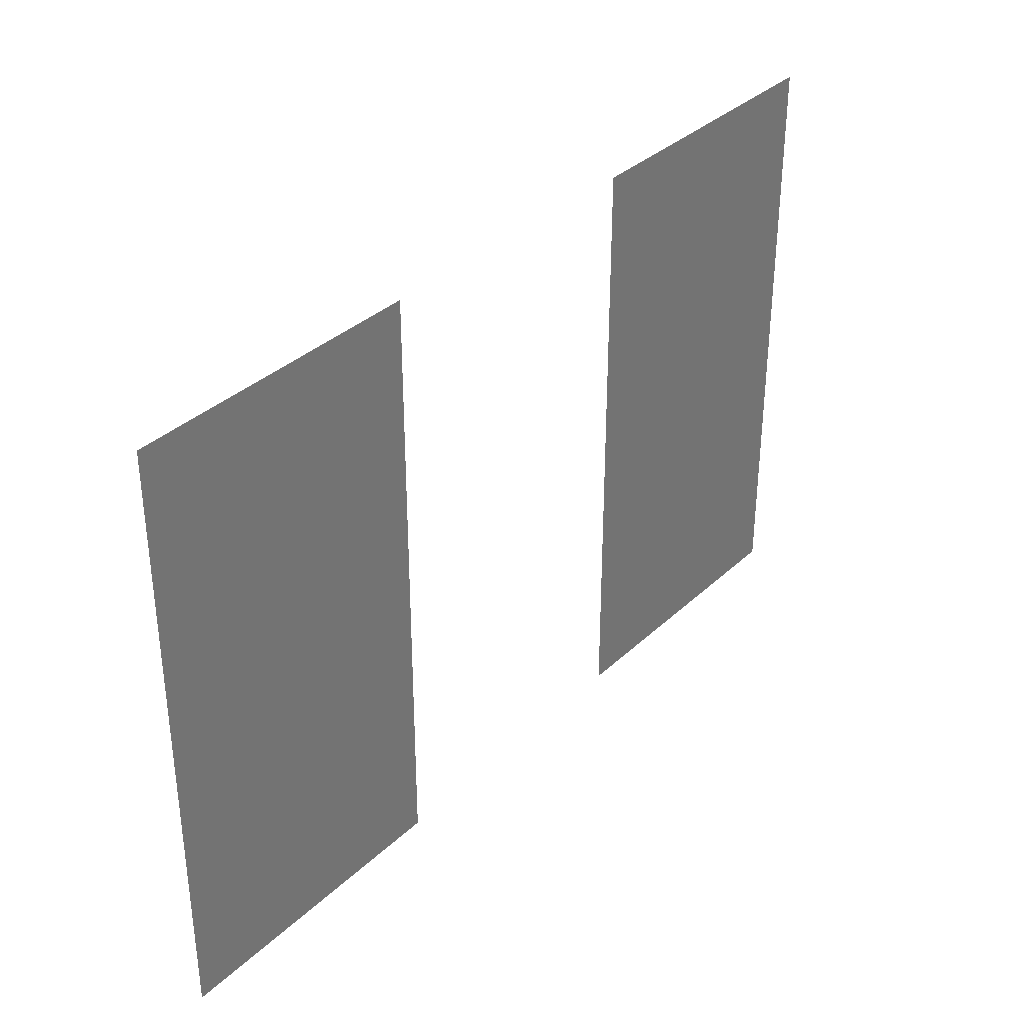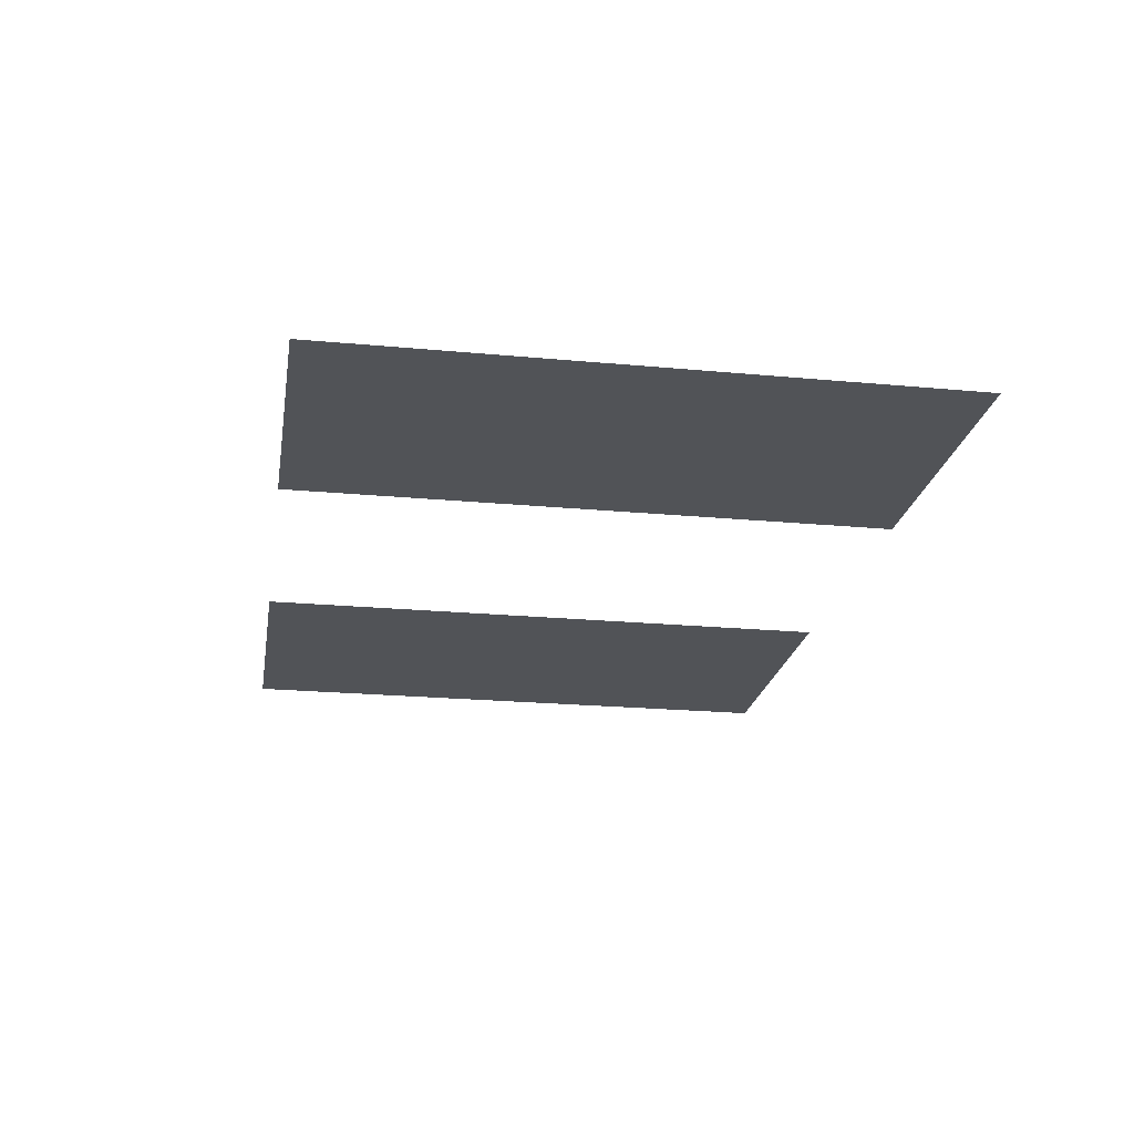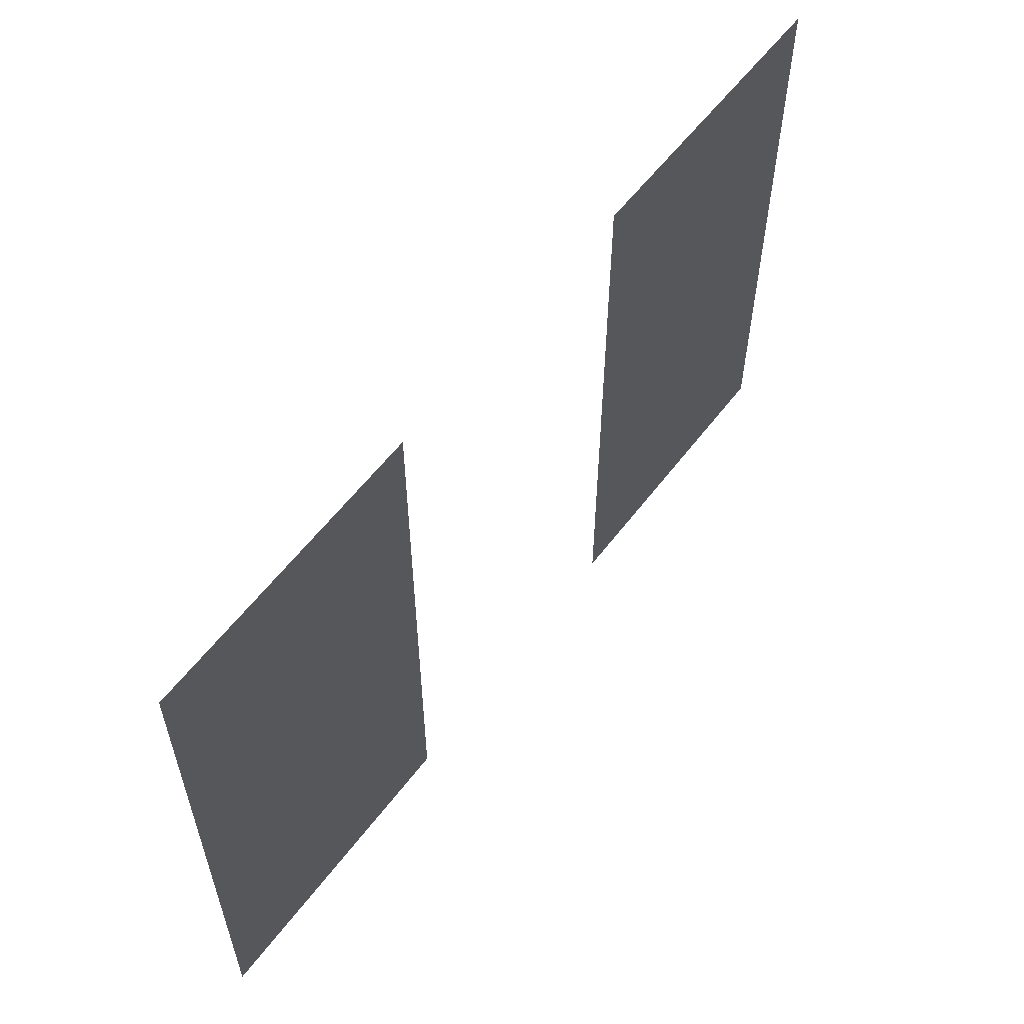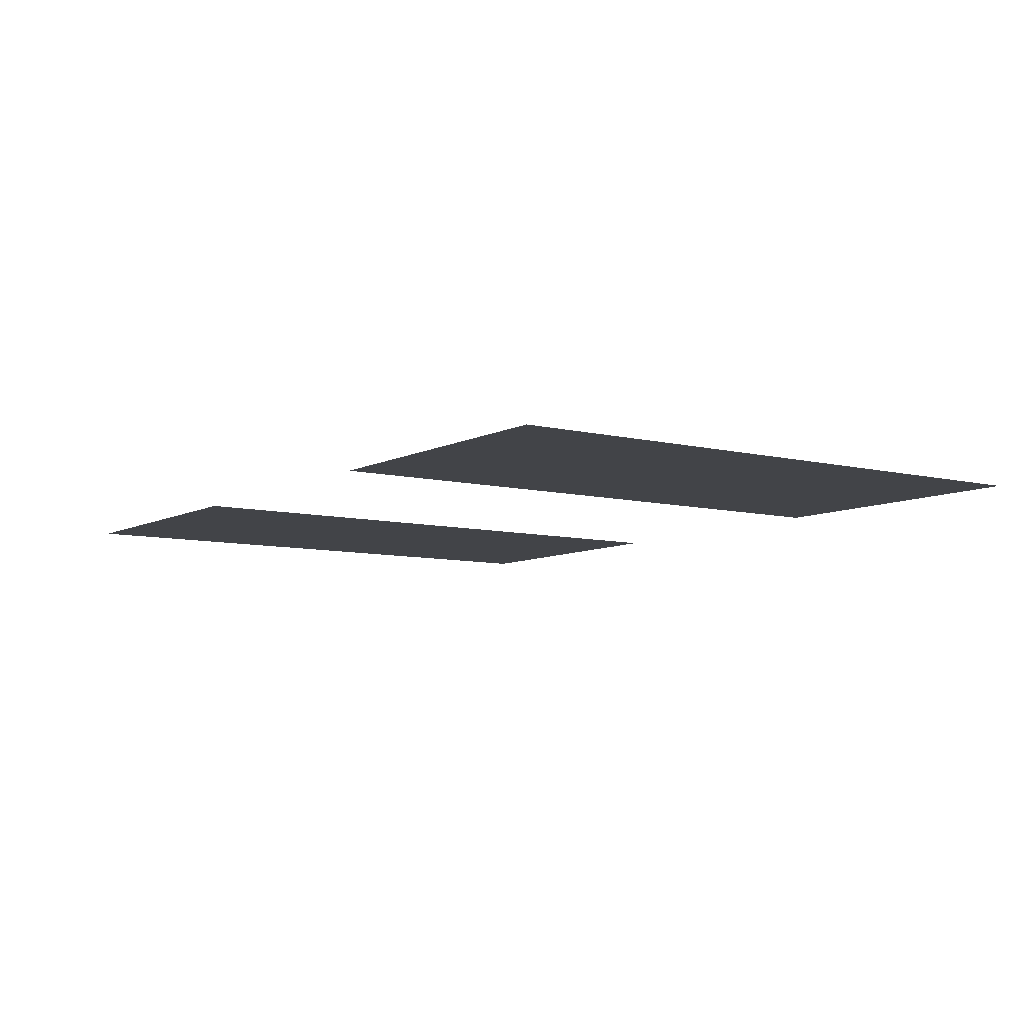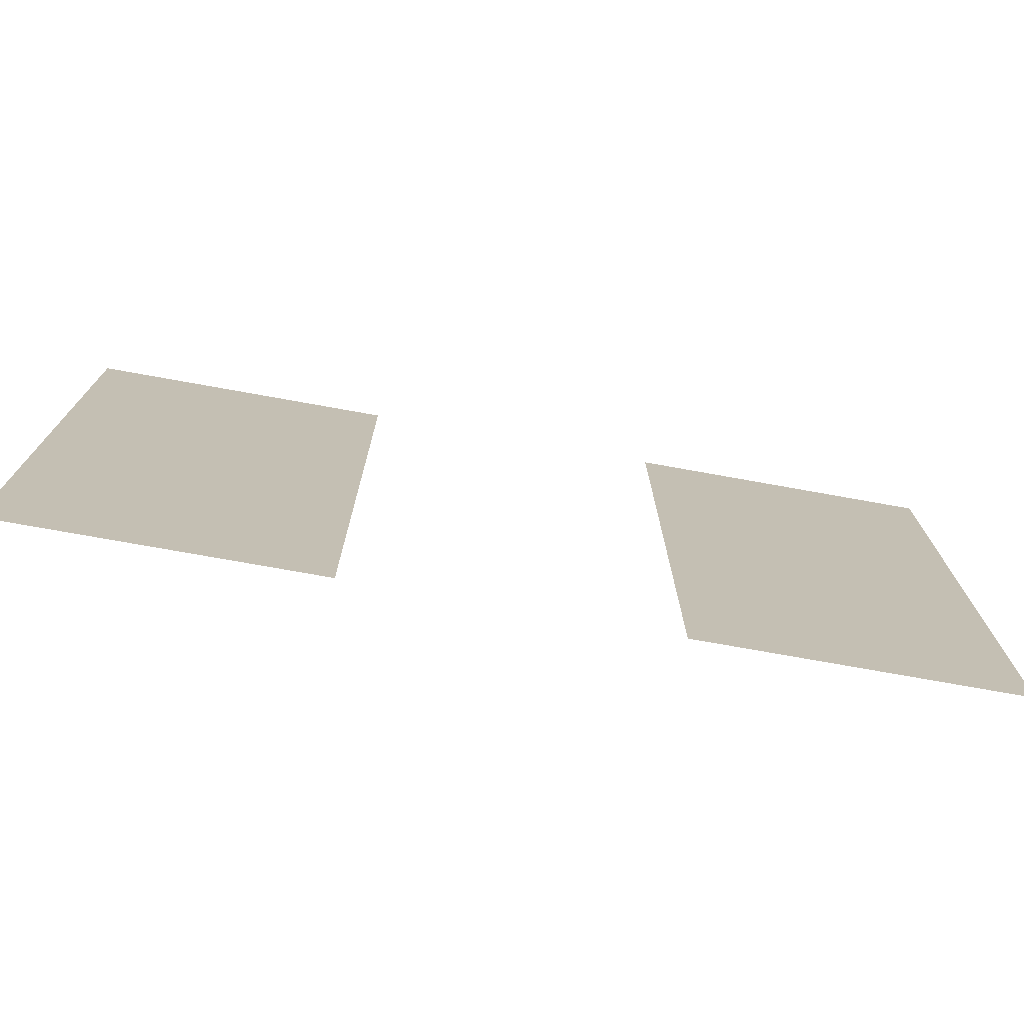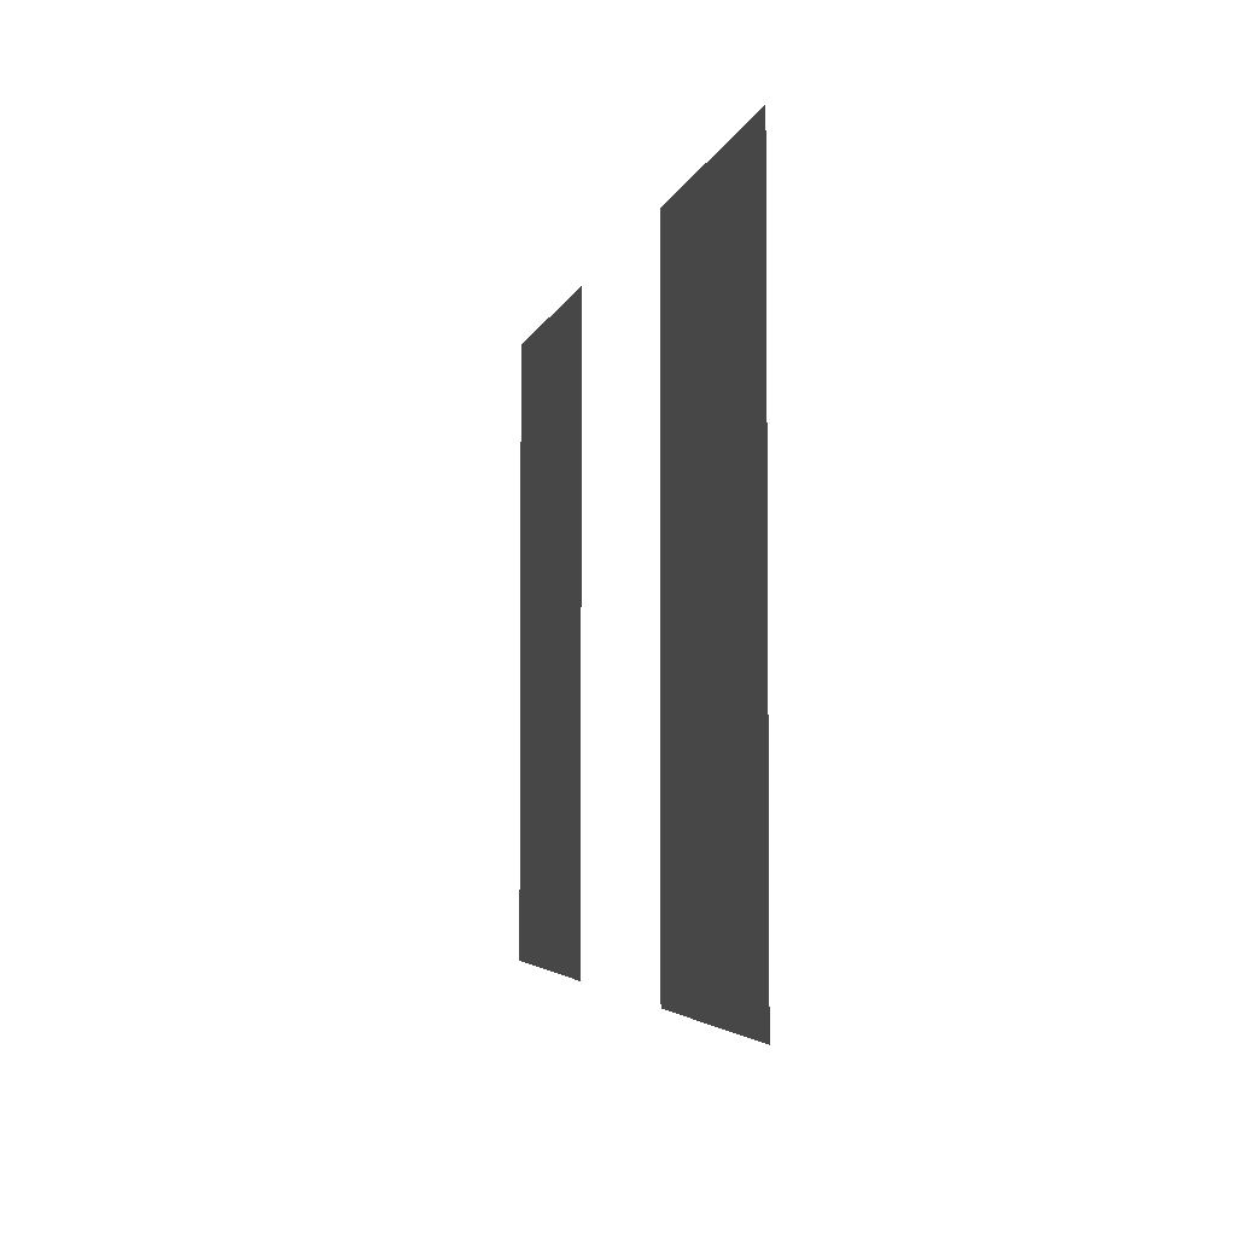
<metadata>
{"format":"obj","ext":"obj","renderer":"f3d","projection":"perspective","resolution":1024,"background":"white","views":[{"elev":34.9,"azim":129.2,"up":"+Y"},{"elev":-21.9,"azim":80.7,"up":"+Z"},{"elev":57.9,"azim":126.8,"up":"+Y"},{"elev":-7.9,"azim":-125.0,"up":"+Z"},{"elev":-74.4,"azim":169.8,"up":"+Y"},{"elev":-4.1,"azim":-102.2,"up":"+Y"}]}
</metadata>
<code>
v 0 -144 0
v -16 -144 0
v -16 -128 0
v 0 -128 0
v -32 -144 0
v -48 -144 0
v -48 -128 0
v -32 -128 0
v 0 -160 0
v -16 -160 0
v -16 -144 0
v 0 -144 0
v -32 -160 0
v -48 -160 0
v -48 -144 0
v -32 -144 0
g Floresta_mesh_0009
f 1 2 3 4
f 5 6 7 8
f 9 10 11 12
f 13 14 15 16

</code>
